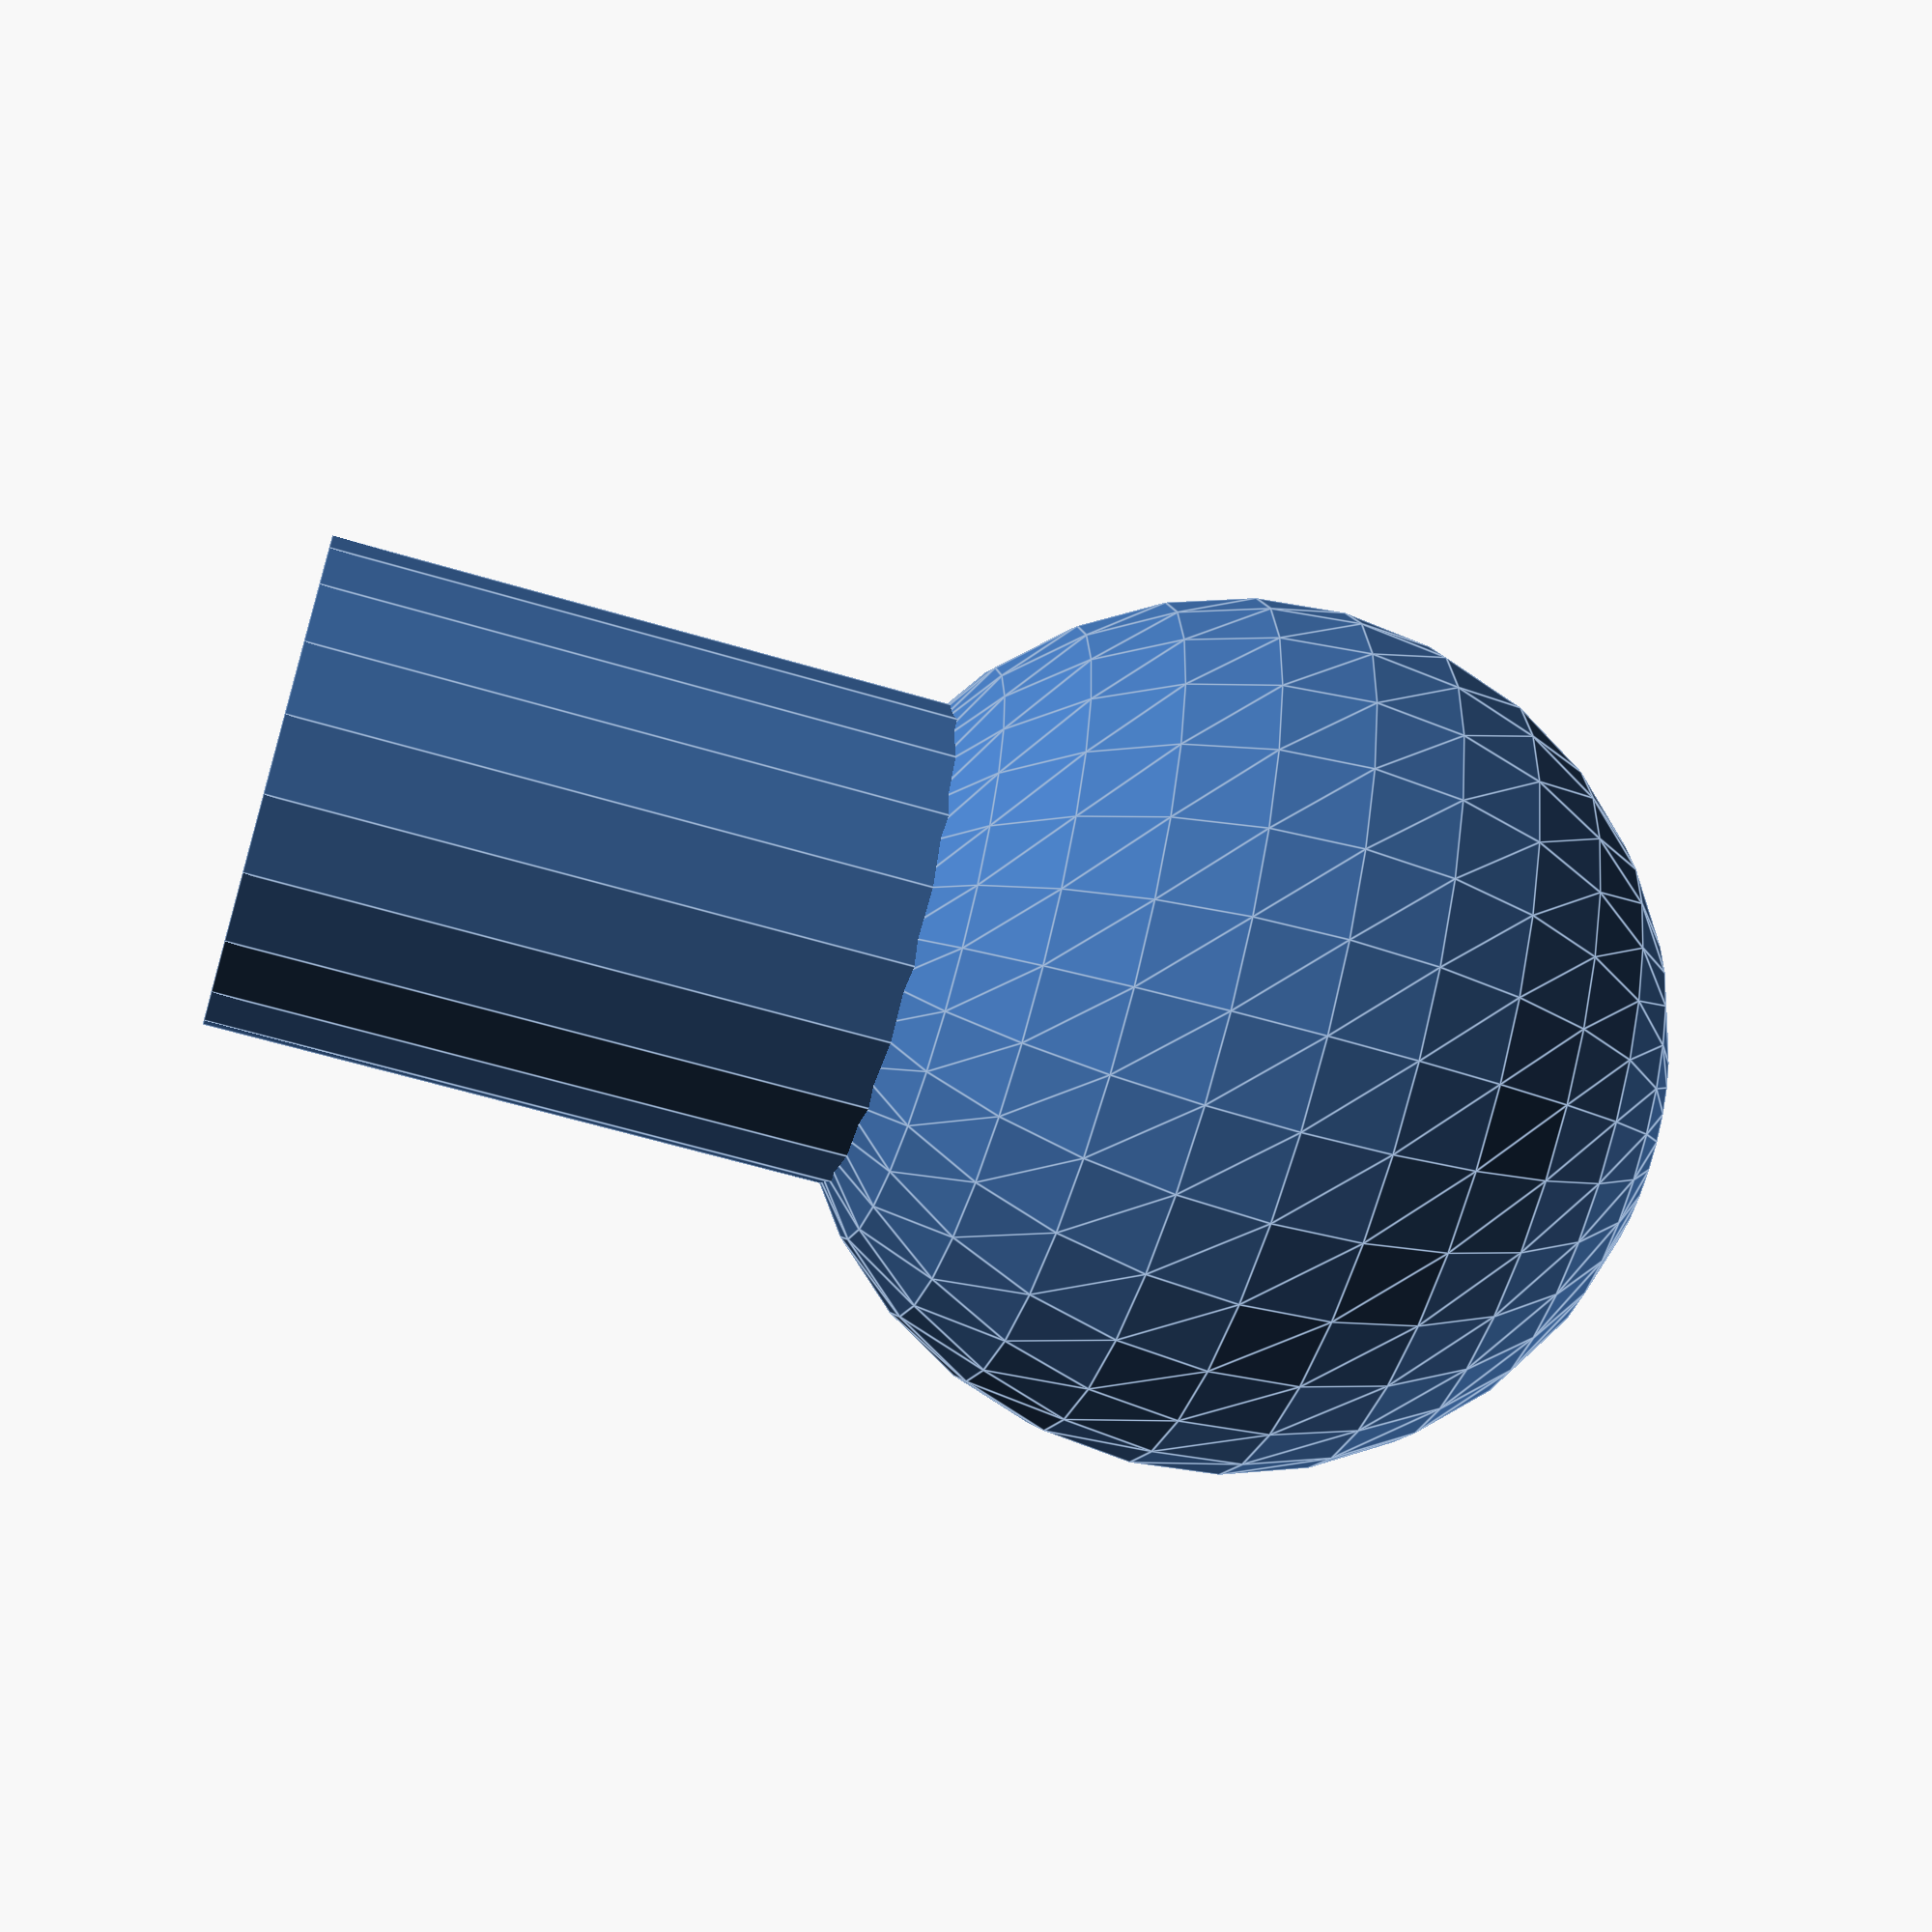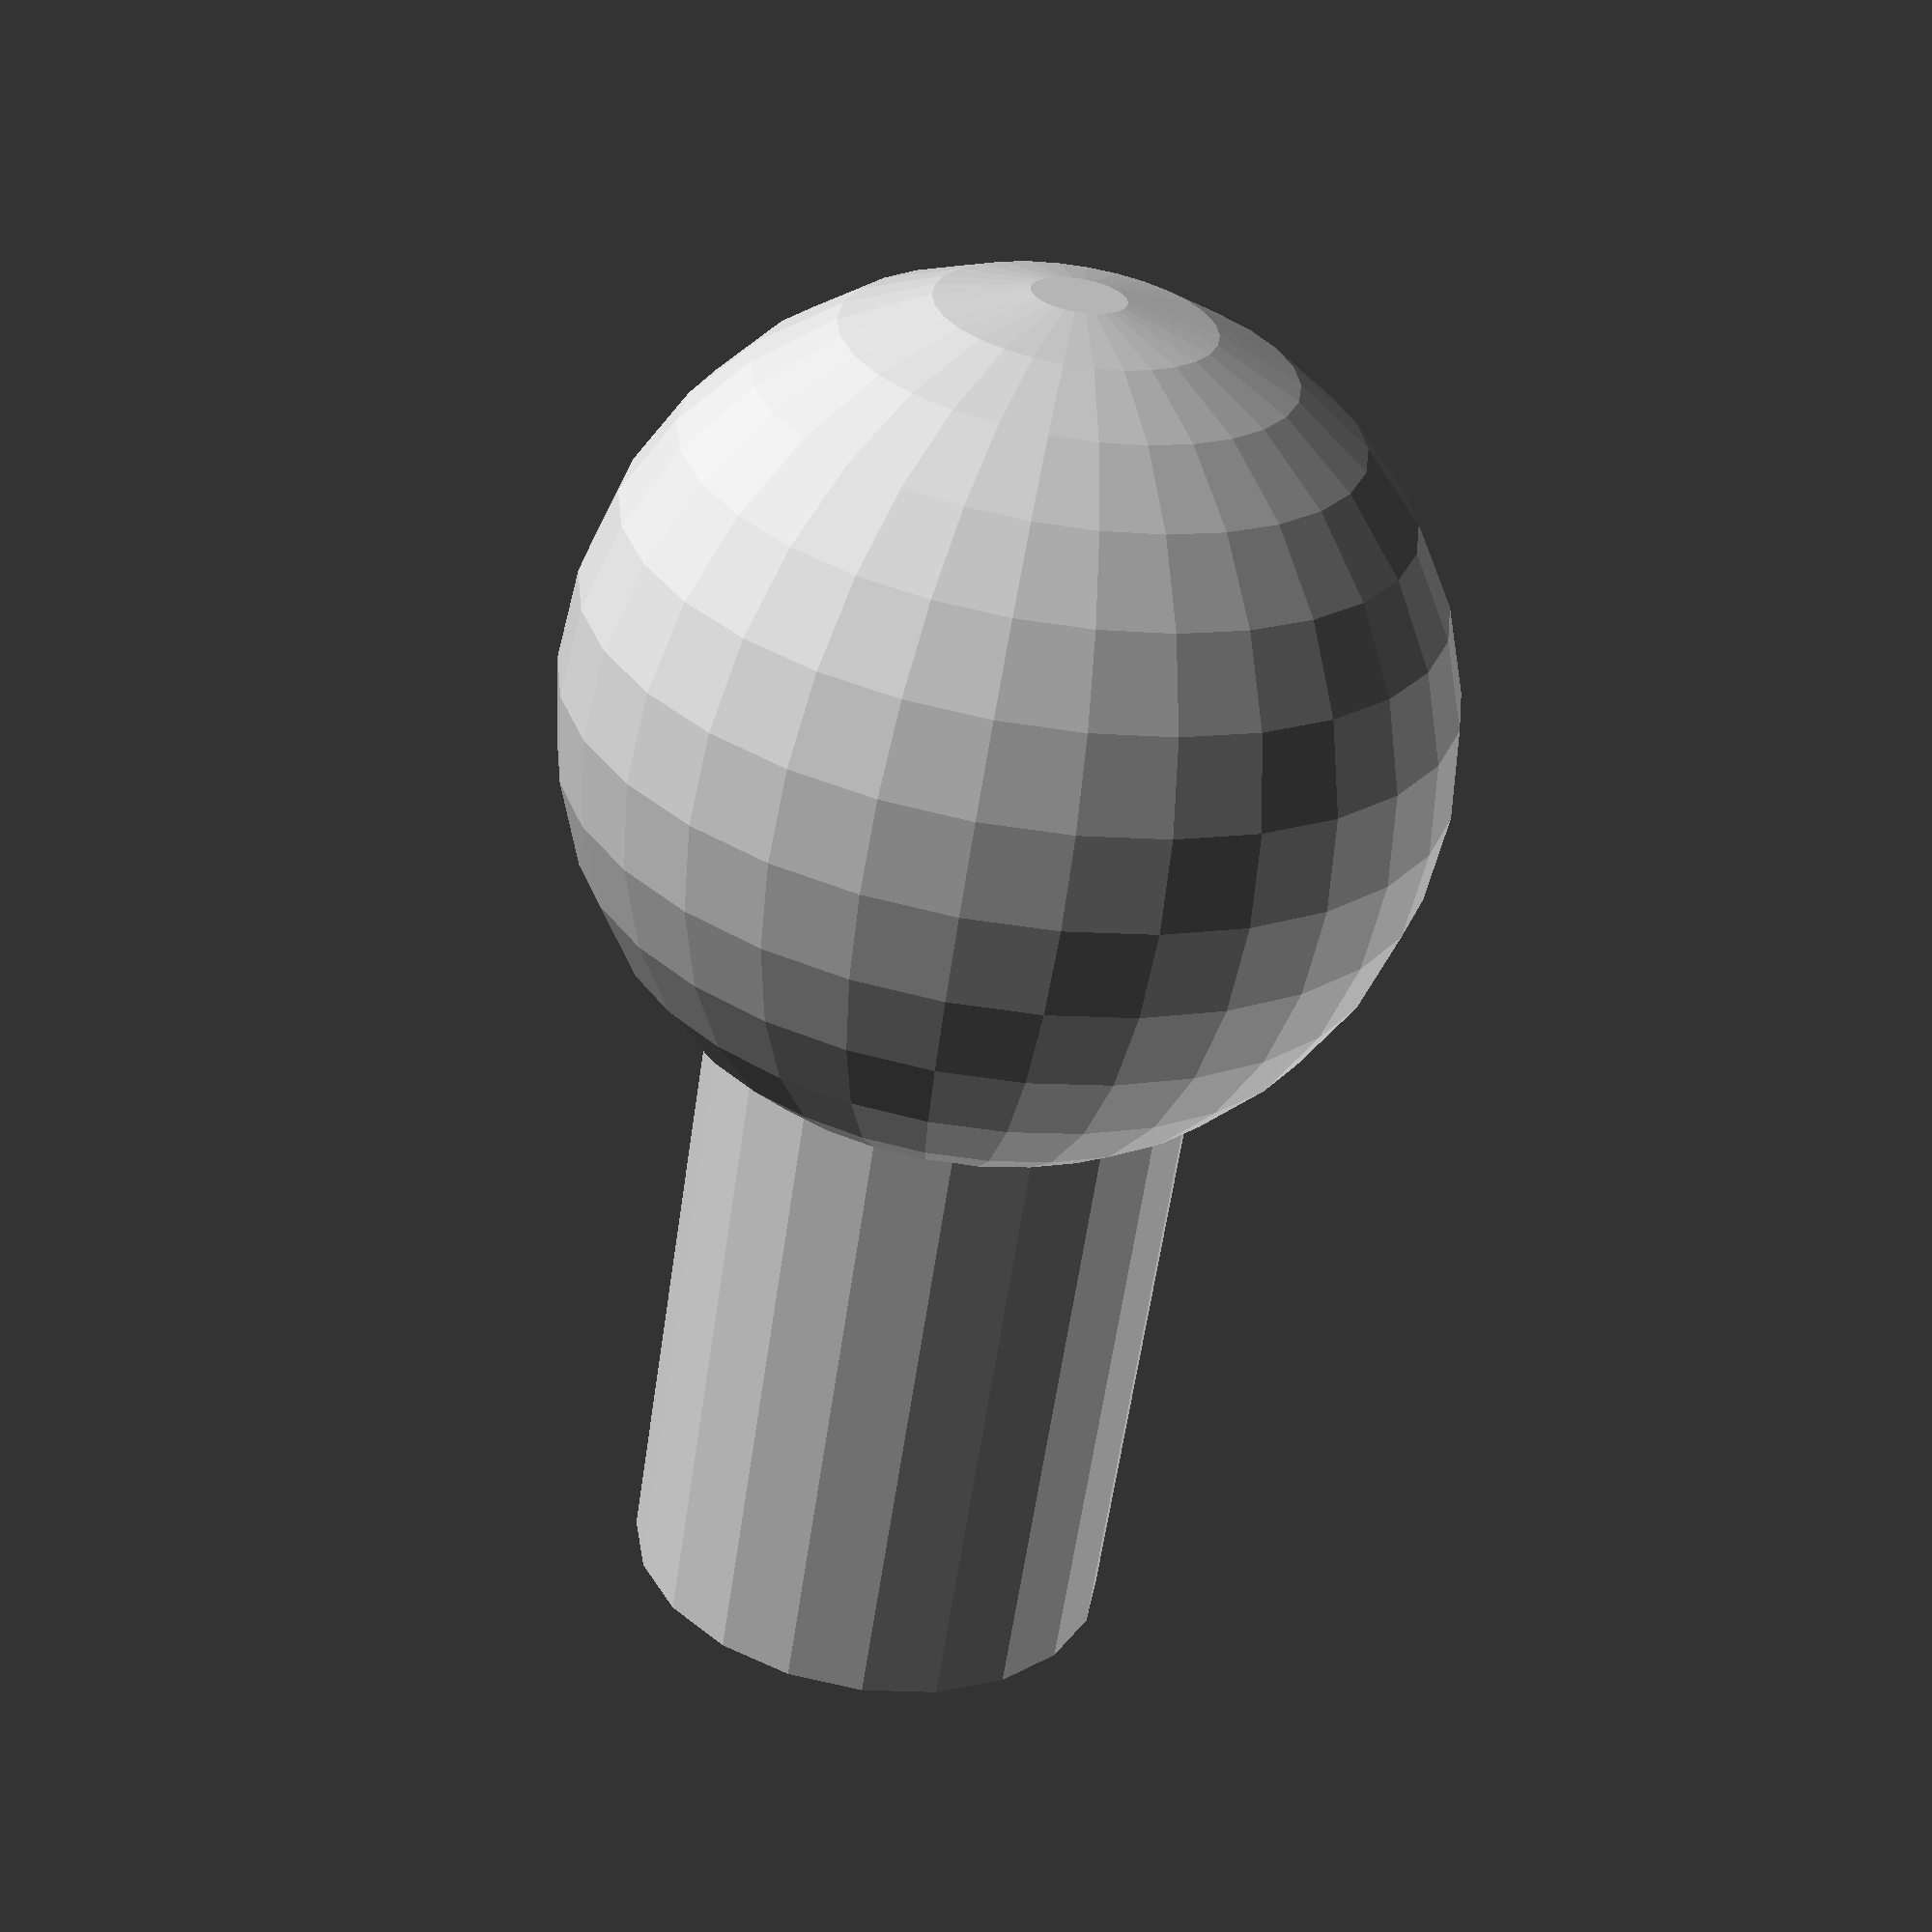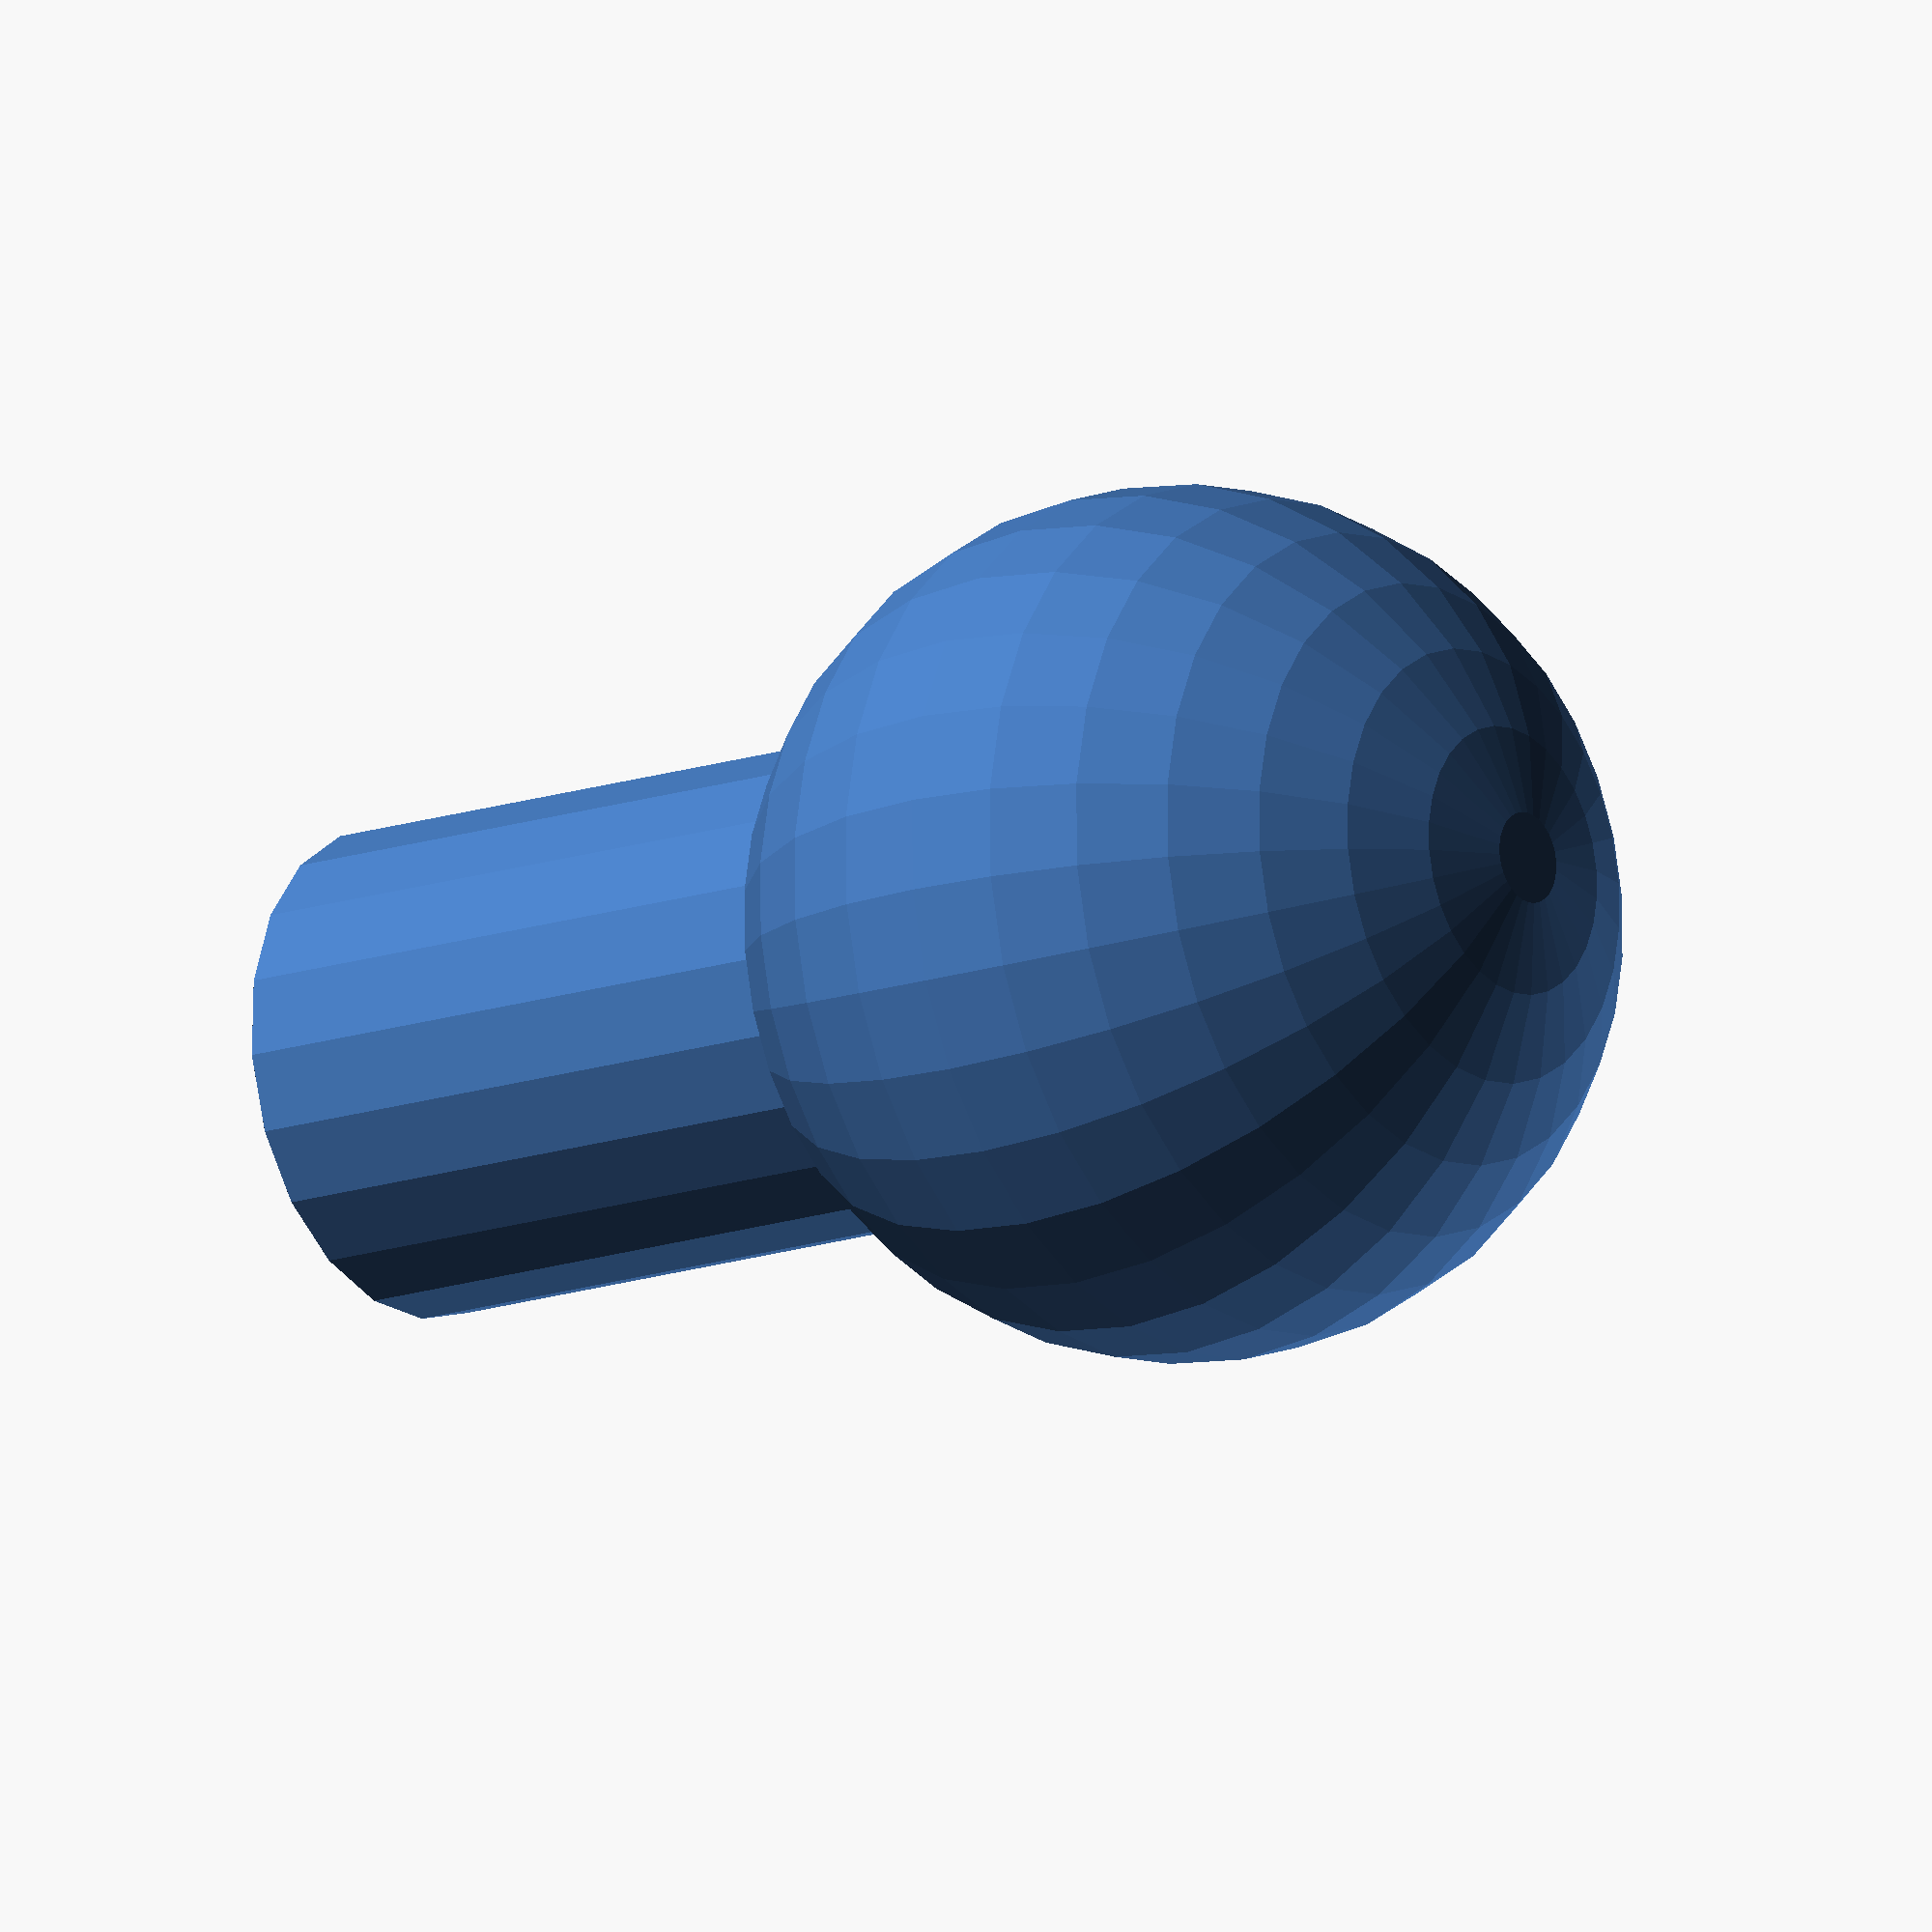
<openscad>
hook_diameter = 3.35;
plug_diameter = 4.5;
ball_diameter = 8;

plug_height = 5;
hook_height = 20;

curve_diameter = 20 - hook_diameter;

include <MCAD/units.scad>
use <MCAD/2Dshapes.scad>

module hook ()
{
    intersection () {
        rotate_extrude ()
        translate ([curve_diameter / 2, 0, 0])
        circle (d=hook_diameter, $fn=20);

        linear_extrude (h=curve_diameter + epsilon, center=true)
        pieSlice (size=curve_diameter + epsilon, start_angle=-90, end_angle=90);
    }
}

module suction_cup_hook () {
    rotate (90, X) {
        sphere (d=ball_diameter, $fn=30);

        translate ([0, 0, ball_diameter/4]) {
            cylinder (d=plug_diameter, h=plug_height + ball_diameter/4, $fn=20);

            translate ([0, 0, plug_height - epsilon]) {
                cylinder (d=hook_diameter, h=hook_height + epsilon * 2, $fn=20);

                translate ([-curve_diameter/2, 0, hook_height])
                rotate (-90, Y)
                rotate (90, X)
                hook ();
            }
        }
    }
}

suction_cup_hook ();

</openscad>
<views>
elev=60.2 azim=280.3 roll=73.0 proj=p view=edges
elev=242.1 azim=17.8 roll=8.5 proj=p view=solid
elev=14.2 azim=312.7 roll=128.2 proj=o view=solid
</views>
